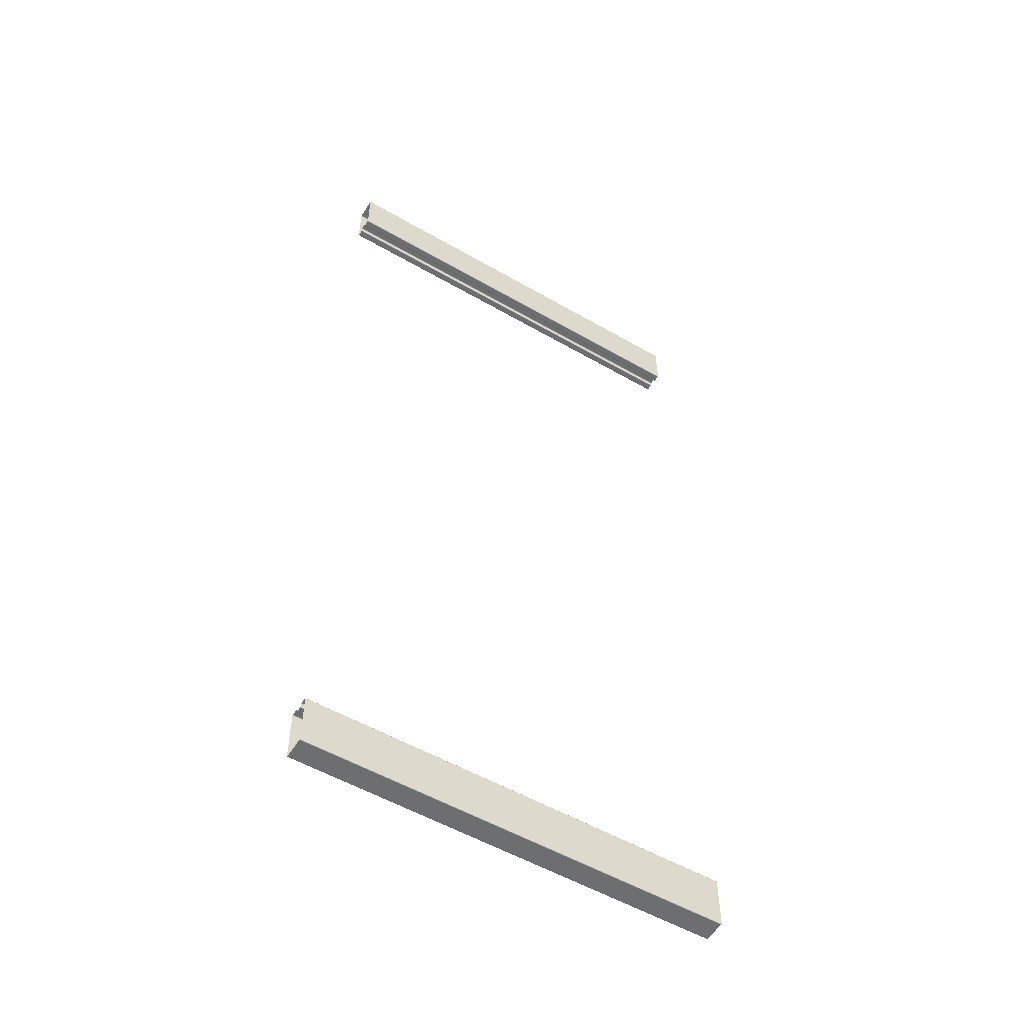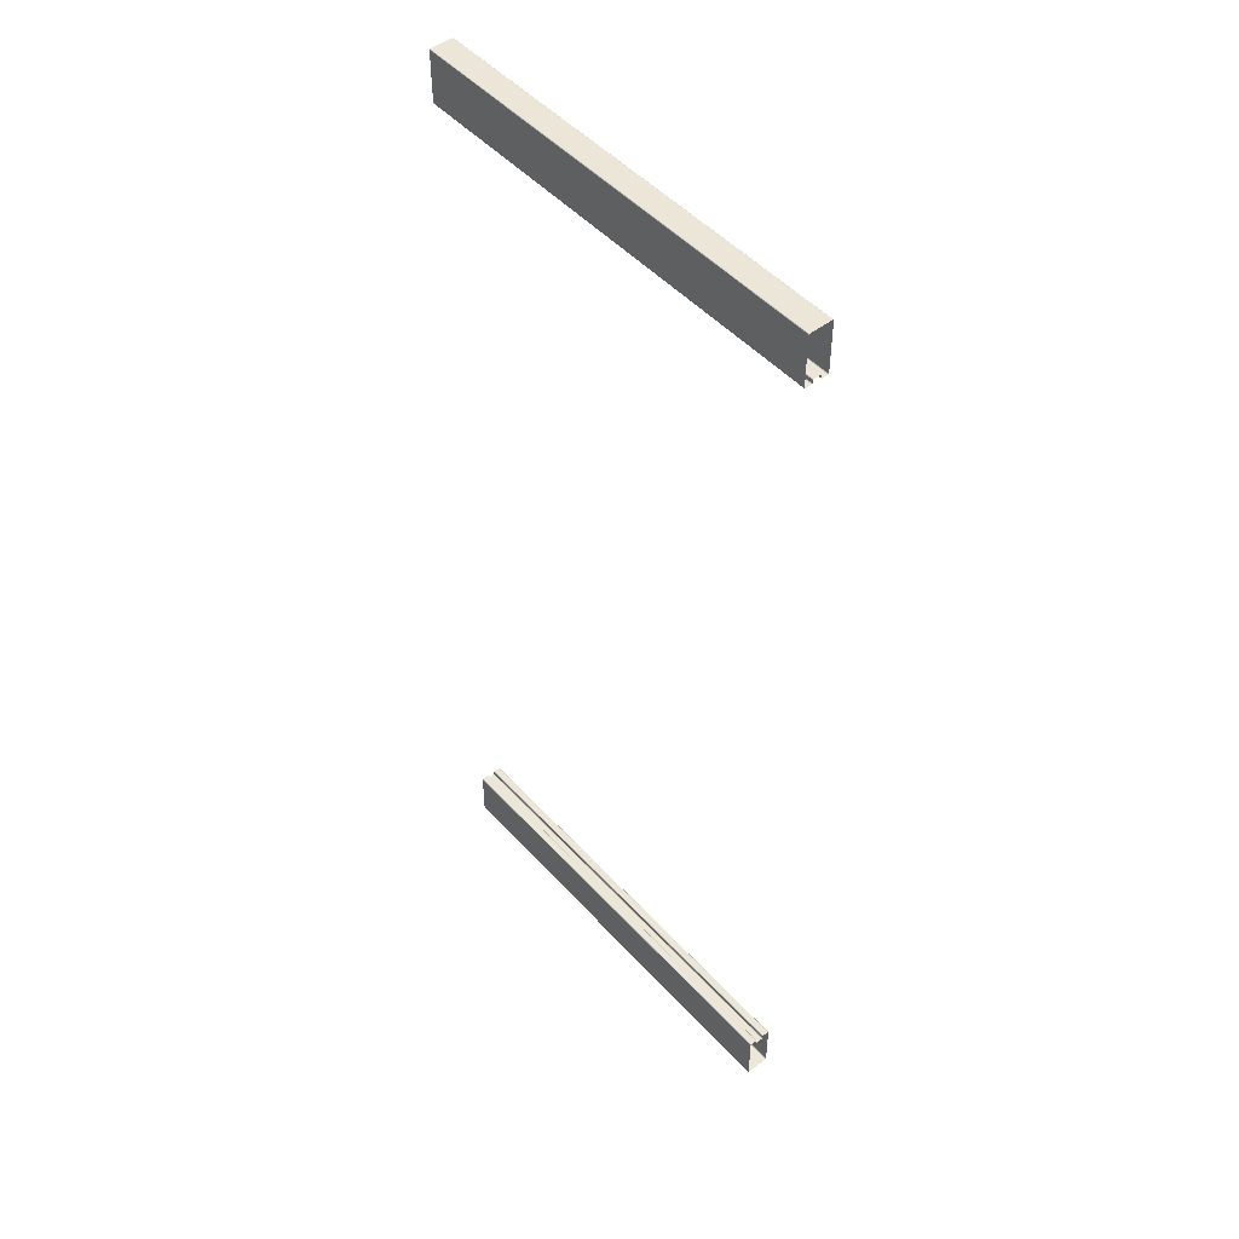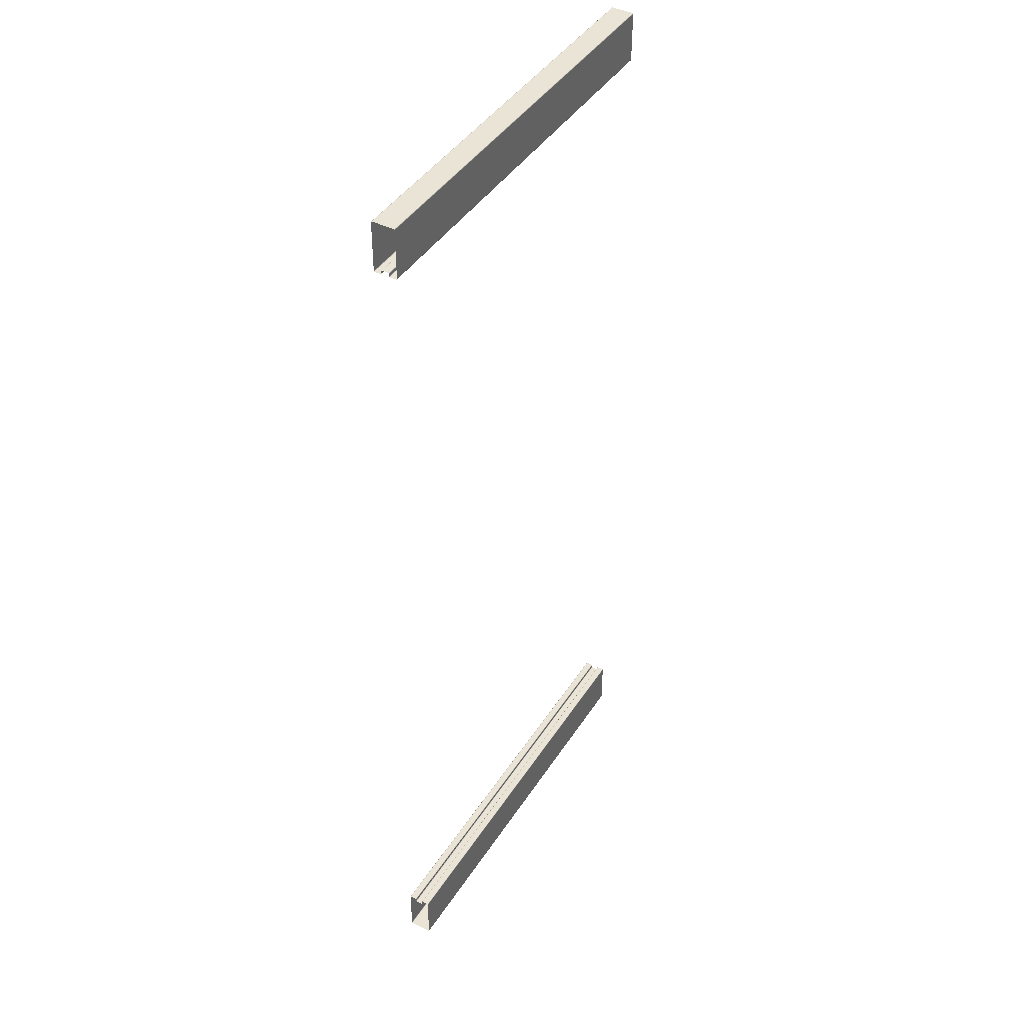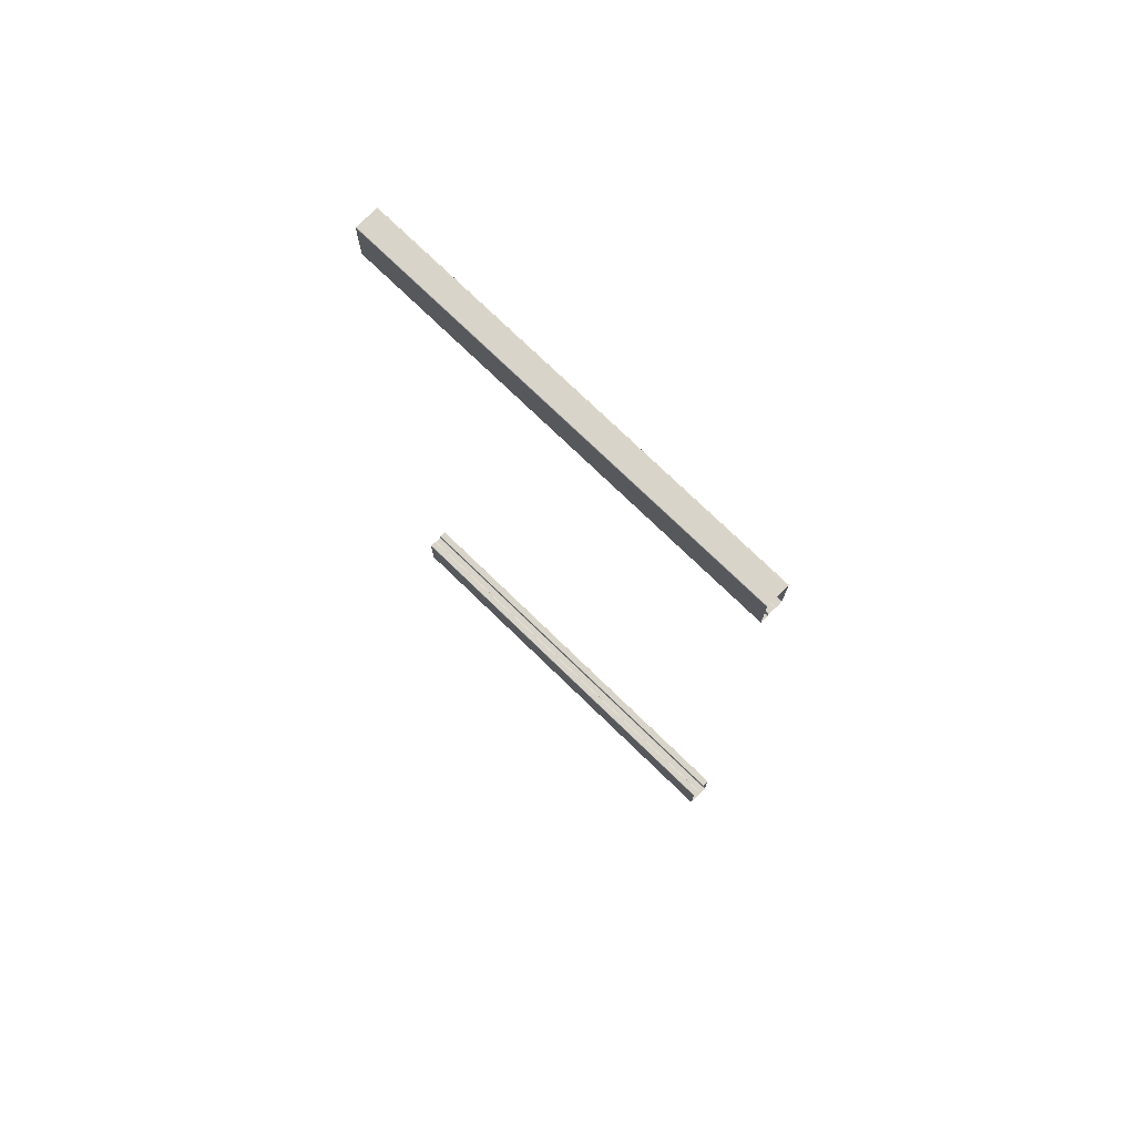
<metadata>
{"format":"obj","ext":"obj","renderer":"f3d","projection":"perspective","resolution":1024,"background":"white","views":[{"elev":-54.3,"azim":148.5,"up":"+Y"},{"elev":49.0,"azim":49.8,"up":"+Y"},{"elev":42.5,"azim":-59.8,"up":"+Y"},{"elev":75.5,"azim":44.1,"up":"+Y"}]}
</metadata>
<code>
o SM_DoorSliding_Wood_Rails_01.004
v 0 2.305 0.07333
v 0 2.305 0.09167
v 1 2.305 0.09167
v 1 2.305 0.07333
v 0 2.195 0.055
v 1 2.195 0.055
v 0 2.195 0.11
v 1 2.195 0.11
v 0 -0 0.07333
v 0 -0 0.09167
v 1 0 0.09167
v 1 0 0.07333
v 0 0.112 0.055
v 1 0.112 0.055
v 0 0.112 0.11
v 1 0.112 0.11
v 0 2.185 0.07133
v 0 2.187 0.07333
v 0 2.185 0.0721
v 0 2.186 0.07275
v 0 2.186 0.07318
v 1 2.185 0.09367
v 1 2.187 0.09167
v 1 2.185 0.0929
v 1 2.186 0.09225
v 1 2.186 0.09182
v 1 2.187 0.11
v 1 2.185 0.108
v 1 2.186 0.1098
v 1 2.186 0.1094
v 1 2.185 0.1088
v 0 2.185 0.108
v 0 2.187 0.11
v 0 2.185 0.1088
v 0 2.186 0.1094
v 0 2.186 0.1098
v 0 2.187 0.09167
v -0 2.185 0.09367
v -0 2.186 0.09182
v -0 2.186 0.09225
v -0 2.185 0.0929
v 1 2.187 0.07333
v 1 2.185 0.07133
v 1 2.186 0.07318
v 1 2.186 0.07275
v 1 2.185 0.0721
v 1 2.185 0.057
v 1 2.187 0.055
v 1 2.185 0.05624
v 1 2.186 0.05559
v 1 2.186 0.05515
v 0 2.187 0.055
v 0 2.185 0.057
v 0 2.186 0.05515
v 0 2.186 0.05559
v 0 2.185 0.05624
v 0 2.195 0.08967
v 0 2.193 0.09167
v 0 2.195 0.09043
v 0 2.194 0.09108
v 0 2.194 0.09151
v 0 2.193 0.07333
v 0 2.195 0.07533
v 0 2.194 0.07349
v 0 2.194 0.07392
v 0 2.195 0.07457
v 1 2.195 0.07533
v 1 2.193 0.07333
v 1 2.195 0.07457
v 1 2.194 0.07392
v 1 2.194 0.07349
v 1 2.193 0.09167
v 1 2.195 0.08967
v 1 2.194 0.09151
v 1 2.194 0.09108
v 1 2.195 0.09043
v 0 2.305 0.057
v -0 2.303 0.055
v -0 2.305 0.05624
v -0 2.304 0.05559
v -0 2.304 0.05515
v 1 2.303 0.055
v 1 2.305 0.057
v 1 2.304 0.05515
v 1 2.304 0.05559
v 1 2.305 0.05624
v 0 2.303 0.11
v 0 2.305 0.108
v 0 2.304 0.1098
v 0 2.304 0.1094
v 0 2.305 0.1088
v 1 2.305 0.108
v 1 2.303 0.11
v 1 2.305 0.1088
v 1 2.304 0.1094
v 1 2.304 0.1098
v 0 0.12 0.07333
v -0 0.122 0.07133
v -0 0.1208 0.07318
v -0 0.1214 0.07275
v -0 0.1218 0.0721
v 1 0.12 0.09167
v 1 0.122 0.09367
v 1 0.1208 0.09182
v 1 0.1214 0.09225
v 1 0.1218 0.0929
v 1 0.122 0.108
v 1 0.12 0.11
v 1 0.1218 0.1088
v 1 0.1214 0.1094
v 1 0.1208 0.1098
v 0 0.12 0.11
v 0 0.122 0.108
v 0 0.1208 0.1098
v 0 0.1214 0.1094
v 0 0.1218 0.1088
v 0 0.122 0.09367
v -0 0.12 0.09167
v -0 0.1218 0.0929
v -0 0.1214 0.09225
v -0 0.1208 0.09182
v 1 0.122 0.07133
v 1 0.12 0.07333
v 1 0.1218 0.0721
v 1 0.1214 0.07275
v 1 0.1208 0.07318
v 1 0.12 0.055
v 1 0.122 0.057
v 1 0.1208 0.05515
v 1 0.1214 0.05559
v 1 0.1218 0.05623
v 0 0.122 0.057
v 0 0.12 0.055
v 0 0.1218 0.05623
v 0 0.1214 0.05559
v 0 0.1208 0.05515
v 0 0.114 0.09167
v 0 0.112 0.08967
v 0 0.1132 0.09151
v 0 0.1126 0.09108
v 0 0.1122 0.09043
v 0 0.112 0.07533
v 0 0.114 0.07333
v 0 0.1122 0.07457
v 0 0.1126 0.07392
v 0 0.1132 0.07348
v 1 0.114 0.07333
v 1 0.112 0.07533
v 1 0.1132 0.07348
v 1 0.1126 0.07392
v 1 0.1122 0.07457
v 1 0.112 0.08967
v 1 0.114 0.09167
v 1 0.1122 0.09043
v 1 0.1126 0.09108
v 1 0.1132 0.09151
v 0 0.002 0.055
v 0 -0 0.057
v 0 0.001235 0.05515
v 0 0.000586 0.05559
v 0 0.000152 0.05623
v 1 -0 0.057
v 1 0.002 0.055
v 1 0.000152 0.05623
v 1 0.000586 0.05559
v 1 0.001234 0.05515
v 0 -0 0.108
v 0 0.002 0.11
v 0 0.000152 0.1088
v 0 0.000586 0.1094
v 0 0.001235 0.1098
v 1 0.002 0.11
v 1 0 0.108
v 1 0.001235 0.1098
v 1 0.000586 0.1094
v 1 0.000152 0.1088
f 6 48 52 5
f 47 43 17 53
f 67 73 57 63
f 72 23 37 58
f 7 33 27 8
f 3 4 1 2
f 8 93 87 7
f 82 6 5 78
f 143 147 123 97
f 22 28 32 38
f 4 83 77 1
f 92 3 2 88
f 14 13 133 127
f 128 132 98 122
f 148 142 138 152
f 153 137 118 102
f 15 16 108 112
f 11 10 9 12
f 16 15 168 172
f 163 157 13 14
f 103 117 113 107
f 12 9 158 162
f 173 167 10 11
f 37 23 26 39
f 39 26 25 40
f 40 25 24 41
f 41 24 22 38
f 17 43 46 19
f 19 46 45 20
f 20 45 44 21
f 21 44 42 18
f 32 28 31 34
f 34 31 30 35
f 35 30 29 36
f 36 29 27 33
f 52 48 51 54
f 54 51 50 55
f 55 50 49 56
f 56 49 47 53
f 57 73 76 59
f 59 76 75 60
f 60 75 74 61
f 61 74 72 58
f 62 68 71 64
f 64 71 70 65
f 65 70 69 66
f 66 69 67 63
f 77 83 86 79
f 79 86 85 80
f 80 85 84 81
f 81 84 82 78
f 92 88 91 94
f 94 91 90 95
f 95 90 89 96
f 96 89 87 93
f 117 103 106 119
f 119 106 105 120
f 120 105 104 121
f 121 104 102 118
f 97 123 126 99
f 99 126 125 100
f 100 125 124 101
f 101 124 122 98
f 112 108 111 114
f 114 111 110 115
f 115 110 109 116
f 116 109 107 113
f 132 128 131 134
f 134 131 130 135
f 135 130 129 136
f 136 129 127 133
f 137 153 156 139
f 139 156 155 140
f 140 155 154 141
f 141 154 152 138
f 142 148 151 144
f 144 151 150 145
f 145 150 149 146
f 146 149 147 143
f 157 163 166 159
f 159 166 165 160
f 160 165 164 161
f 161 164 162 158
f 172 168 171 174
f 174 171 170 175
f 175 170 169 176
f 176 169 167 173
f 62 18 42 68

</code>
